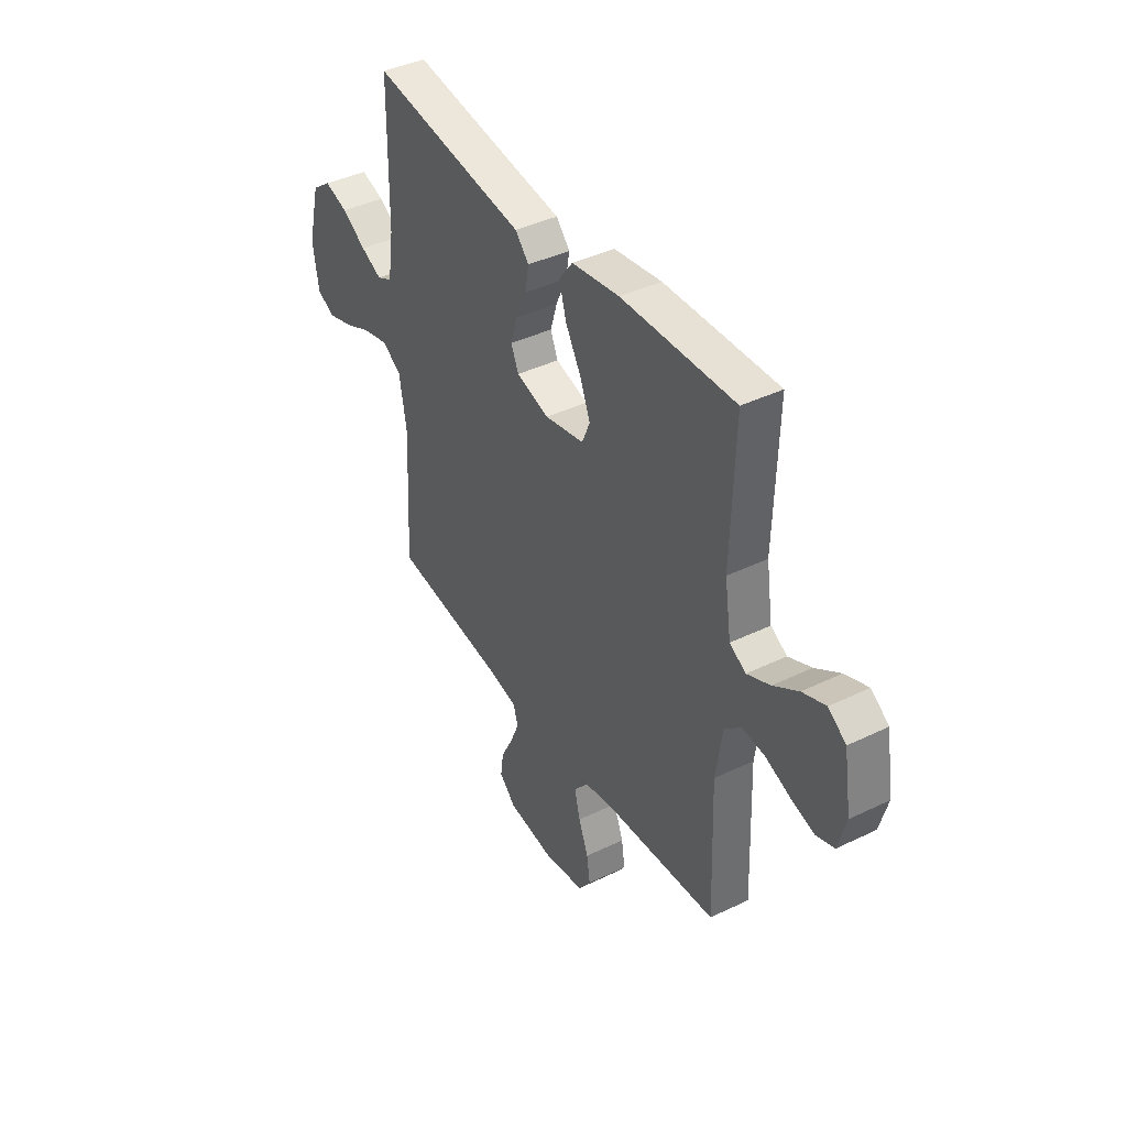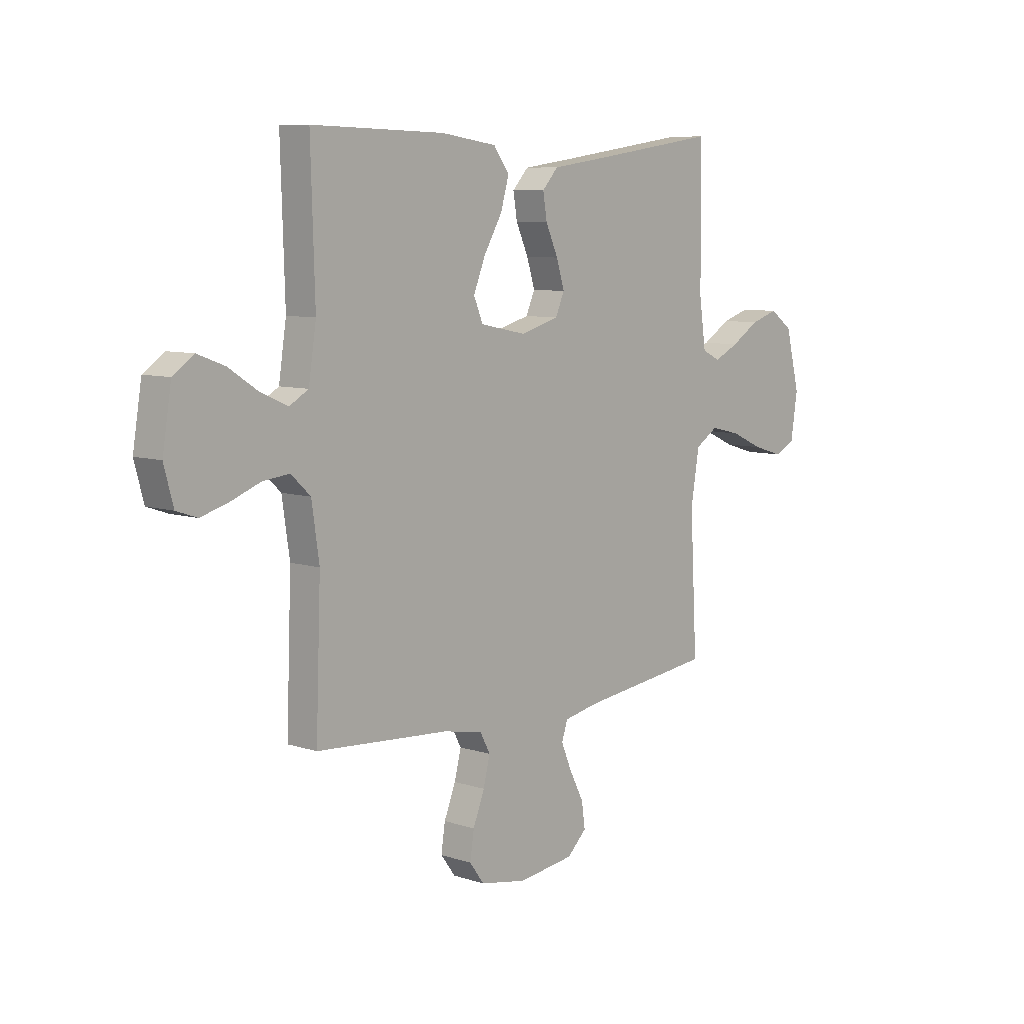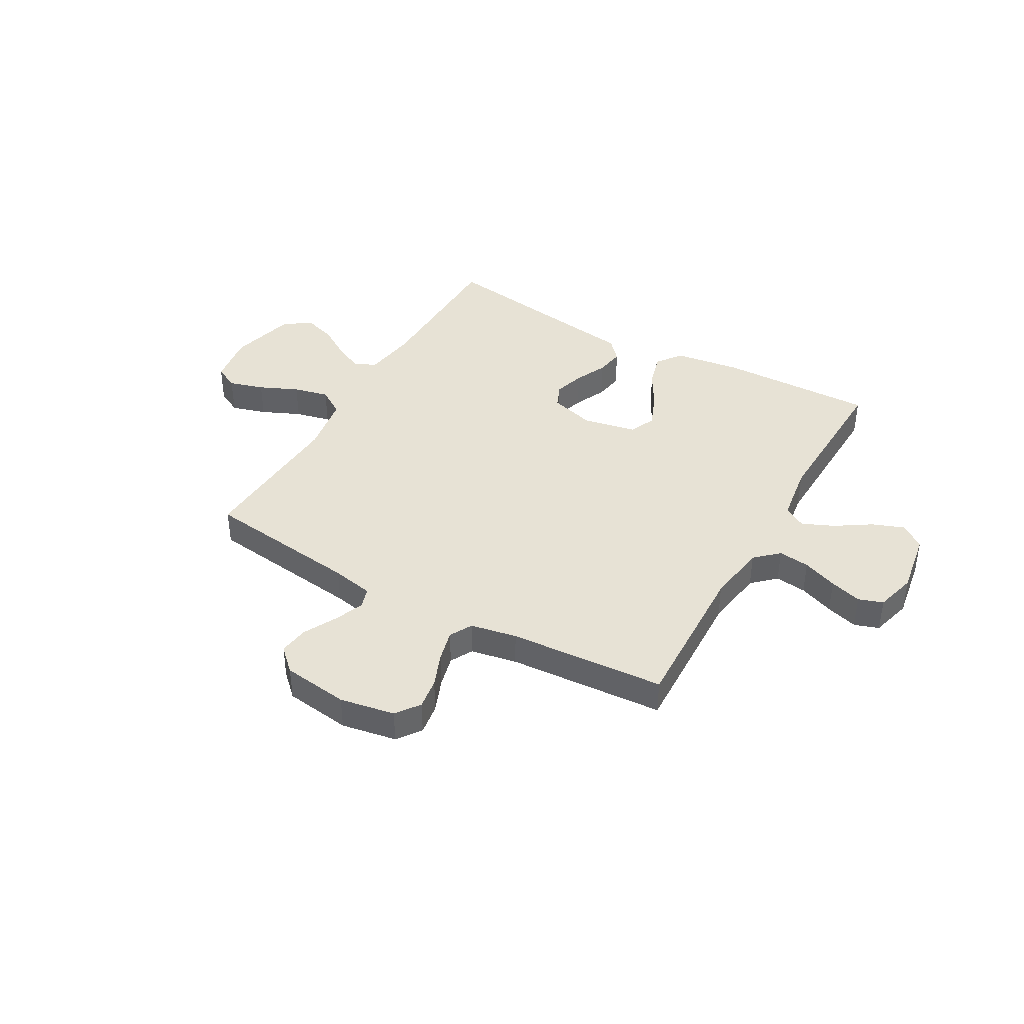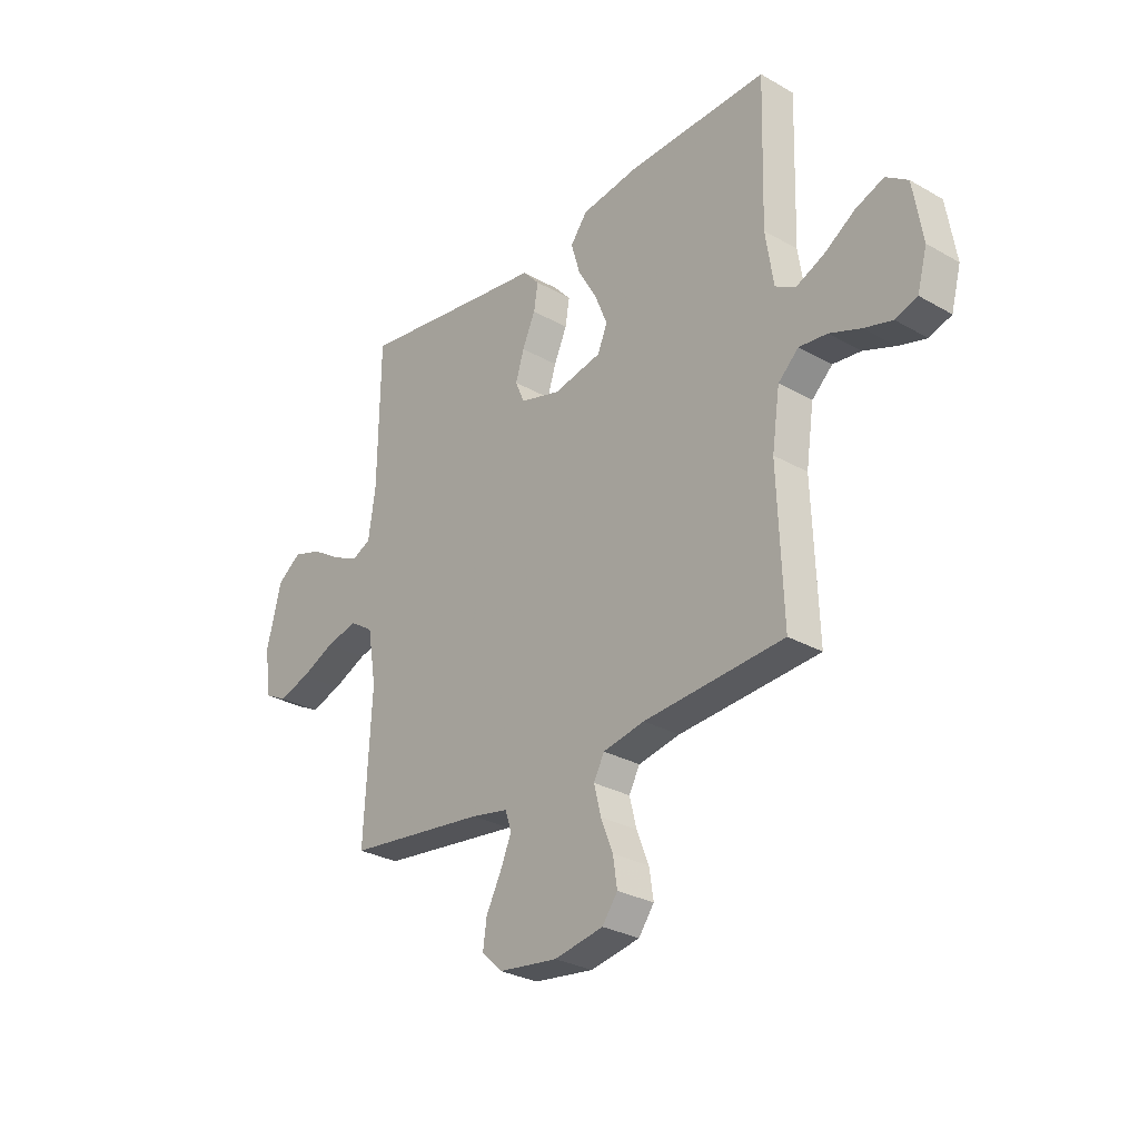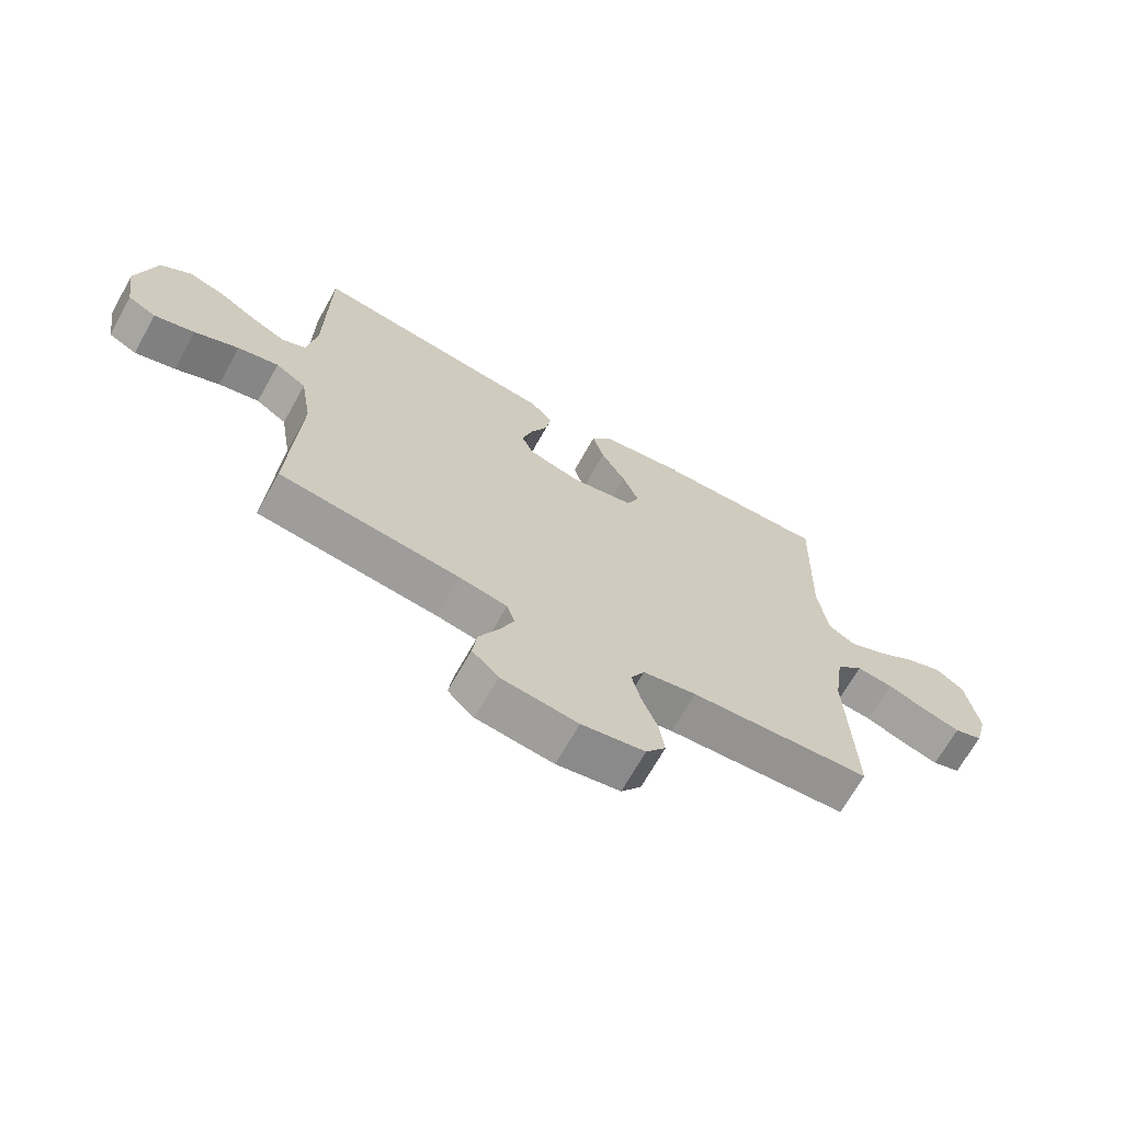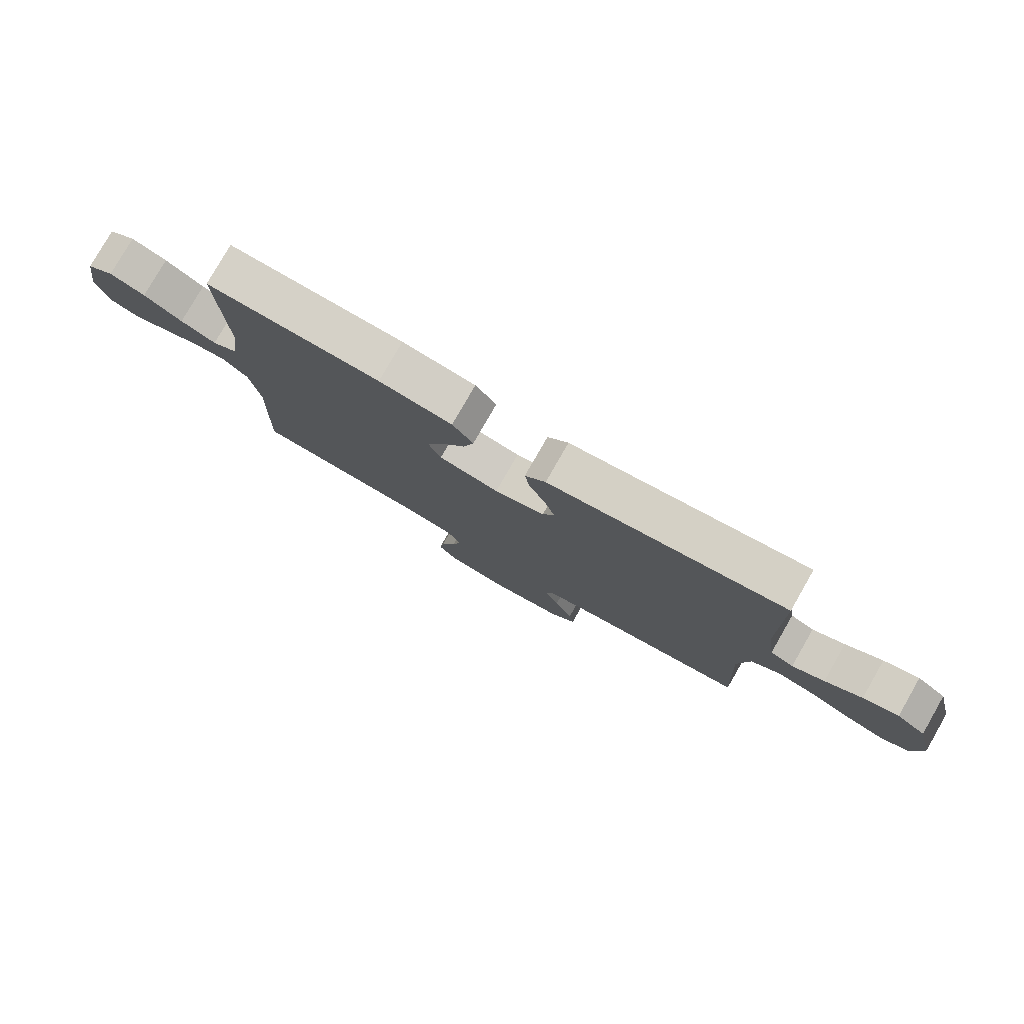
<metadata>
{"format":"obj","ext":"obj","renderer":"f3d","projection":"perspective","resolution":1024,"background":"white","views":[{"elev":40.8,"azim":-120.6,"up":"+Z"},{"elev":7.9,"azim":-47.9,"up":"+Z"},{"elev":40.4,"azim":-150.4,"up":"+Y"},{"elev":-29.0,"azim":-130.2,"up":"+Z"},{"elev":-68.3,"azim":150.7,"up":"+Z"},{"elev":79.2,"azim":29.8,"up":"+Z"}]}
</metadata>
<code>
v 0.5 0.07 0.5
v 0.504 0.07 0.2
v 0.519 0.07 0.097
v 0.56 0.07 0.077
v 0.616 0.07 0.104
v 0.68 0.07 0.144
v 0.742 0.07 0.164
v 0.793 0.07 0.127
v 0.825 0.07 0
v 0.81 0.07 -0.099
v 0.763 0.07 -0.123
v 0.696 0.07 -0.103
v 0.622 0.07 -0.07
v 0.554 0.07 -0.054
v 0.503 0.07 -0.087
v 0.484 0.07 -0.2
v 0.5 0.07 -0.5
v 0.2 0.07 -0.538
v 0.12 0.07 -0.554
v 0.107 0.07 -0.595
v 0.131 0.07 -0.652
v 0.163 0.07 -0.714
v 0.171 0.07 -0.771
v 0.127 0.07 -0.813
v 0 0.07 -0.83
v -0.105 0.07 -0.811
v -0.138 0.07 -0.766
v -0.129 0.07 -0.706
v -0.103 0.07 -0.64
v -0.088 0.07 -0.58
v -0.111 0.07 -0.537
v -0.2 0.07 -0.52
v -0.5 0.07 -0.5
v -0.489 0.07 -0.2
v -0.506 0.07 -0.084
v -0.55 0.07 -0.043
v -0.61 0.07 -0.05
v -0.677 0.07 -0.076
v -0.738 0.07 -0.094
v -0.785 0.07 -0.078
v -0.806 0.07 0
v -0.786 0.07 0.123
v -0.739 0.07 0.156
v -0.678 0.07 0.133
v -0.612 0.07 0.09
v -0.551 0.07 0.063
v -0.508 0.07 0.088
v -0.491 0.07 0.2
v -0.5 0.07 0.5
v -0.2 0.07 0.493
v -0.074 0.07 0.475
v -0.038 0.07 0.427
v -0.057 0.07 0.361
v -0.098 0.07 0.29
v -0.125 0.07 0.223
v -0.104 0.07 0.173
v 0 0.07 0.152
v 0.087 0.07 0.177
v 0.107 0.07 0.223
v 0.089 0.07 0.282
v 0.061 0.07 0.344
v 0.052 0.07 0.399
v 0.088 0.07 0.439
v 0.2 0.07 0.455
v 0.5 0 0.5
v 0.504 0 0.2
v 0.519 0 0.097
v 0.56 0 0.077
v 0.616 0 0.104
v 0.68 0 0.144
v 0.742 0 0.164
v 0.793 0 0.127
v 0.825 0 0
v 0.81 0 -0.099
v 0.763 0 -0.123
v 0.696 0 -0.103
v 0.622 0 -0.07
v 0.554 0 -0.054
v 0.503 0 -0.087
v 0.484 0 -0.2
v 0.5 0 -0.5
v 0.2 0 -0.538
v 0.12 0 -0.554
v 0.107 0 -0.595
v 0.131 0 -0.652
v 0.163 0 -0.714
v 0.171 0 -0.771
v 0.127 0 -0.813
v 0 0 -0.83
v -0.105 0 -0.811
v -0.138 0 -0.766
v -0.129 0 -0.706
v -0.103 0 -0.64
v -0.088 0 -0.58
v -0.111 0 -0.537
v -0.2 0 -0.52
v -0.5 0 -0.5
v -0.489 0 -0.2
v -0.506 0 -0.084
v -0.55 0 -0.043
v -0.61 0 -0.05
v -0.677 0 -0.076
v -0.738 0 -0.094
v -0.785 0 -0.078
v -0.806 0 0
v -0.786 0 0.123
v -0.739 0 0.156
v -0.678 0 0.133
v -0.612 0 0.09
v -0.551 0 0.063
v -0.508 0 0.088
v -0.491 0 0.2
v -0.5 0 0.5
v -0.2 0 0.493
v -0.074 0 0.475
v -0.038 0 0.427
v -0.057 0 0.361
v -0.098 0 0.29
v -0.125 0 0.223
v -0.104 0 0.173
v 0 0 0.152
v 0.087 0 0.177
v 0.107 0 0.223
v 0.089 0 0.282
v 0.061 0 0.344
v 0.052 0 0.399
v 0.088 0 0.439
v 0.2 0 0.455
f 62 63 64
f 61 62 64
f 60 61 64
f 64 1 2
f 60 64 2
f 59 60 2
f 58 59 2 3
f 57 58 3 4
f 52 53 54
f 51 52 54
f 50 51 54
f 49 50 54
f 48 49 54
f 47 48 54 55
f 46 47 55 56
f 43 44 45
f 42 43 45
f 41 42 45
f 40 41 45
f 39 40 45
f 38 39 45
f 37 38 45
f 36 37 45 46
f 46 56 57
f 36 46 57
f 35 36 57
f 32 33 34
f 35 57 4
f 34 35 4
f 32 34 4
f 31 32 4
f 27 28 29
f 26 27 29
f 25 26 29
f 24 25 29
f 23 24 29
f 22 23 29
f 21 22 29
f 20 21 29 30
f 16 17 18
f 15 16 18 19
f 11 12 13
f 10 11 13
f 9 10 13
f 8 9 13
f 7 8 13
f 6 7 13
f 5 6 13
f 5 13 14
f 4 5 14 15
f 19 20 30 31
f 4 15 19 31
f 128 127 126
f 128 126 125
f 128 125 124
f 66 65 128
f 66 128 124
f 66 124 123
f 67 66 123 122
f 68 67 122 121
f 118 117 116
f 118 116 115
f 118 115 114
f 118 114 113
f 118 113 112
f 119 118 112 111
f 120 119 111 110
f 109 108 107
f 109 107 106
f 109 106 105
f 109 105 104
f 109 104 103
f 109 103 102
f 109 102 101
f 110 109 101 100
f 121 120 110
f 121 110 100
f 121 100 99
f 98 97 96
f 68 121 99
f 68 99 98
f 68 98 96
f 68 96 95
f 93 92 91
f 93 91 90
f 93 90 89
f 93 89 88
f 93 88 87
f 93 87 86
f 93 86 85
f 94 93 85 84
f 82 81 80
f 83 82 80 79
f 77 76 75
f 77 75 74
f 77 74 73
f 77 73 72
f 77 72 71
f 77 71 70
f 77 70 69
f 78 77 69
f 79 78 69 68
f 95 94 84 83
f 95 83 79 68
f 1 65 66 2
f 2 66 67 3
f 3 67 68 4
f 4 68 69 5
f 5 69 70 6
f 6 70 71 7
f 7 71 72 8
f 8 72 73 9
f 9 73 74 10
f 10 74 75 11
f 11 75 76 12
f 12 76 77 13
f 13 77 78 14
f 14 78 79 15
f 15 79 80 16
f 16 80 81 17
f 17 81 82 18
f 18 82 83 19
f 19 83 84 20
f 20 84 85 21
f 21 85 86 22
f 22 86 87 23
f 23 87 88 24
f 24 88 89 25
f 25 89 90 26
f 26 90 91 27
f 27 91 92 28
f 28 92 93 29
f 29 93 94 30
f 30 94 95 31
f 31 95 96 32
f 32 96 97 33
f 33 97 98 34
f 34 98 99 35
f 35 99 100 36
f 36 100 101 37
f 37 101 102 38
f 38 102 103 39
f 39 103 104 40
f 40 104 105 41
f 41 105 106 42
f 42 106 107 43
f 43 107 108 44
f 44 108 109 45
f 45 109 110 46
f 46 110 111 47
f 47 111 112 48
f 48 112 113 49
f 49 113 114 50
f 50 114 115 51
f 51 115 116 52
f 52 116 117 53
f 53 117 118 54
f 54 118 119 55
f 55 119 120 56
f 56 120 121 57
f 57 121 122 58
f 58 122 123 59
f 59 123 124 60
f 60 124 125 61
f 61 125 126 62
f 62 126 127 63
f 63 127 128 64
f 64 128 65 1

</code>
